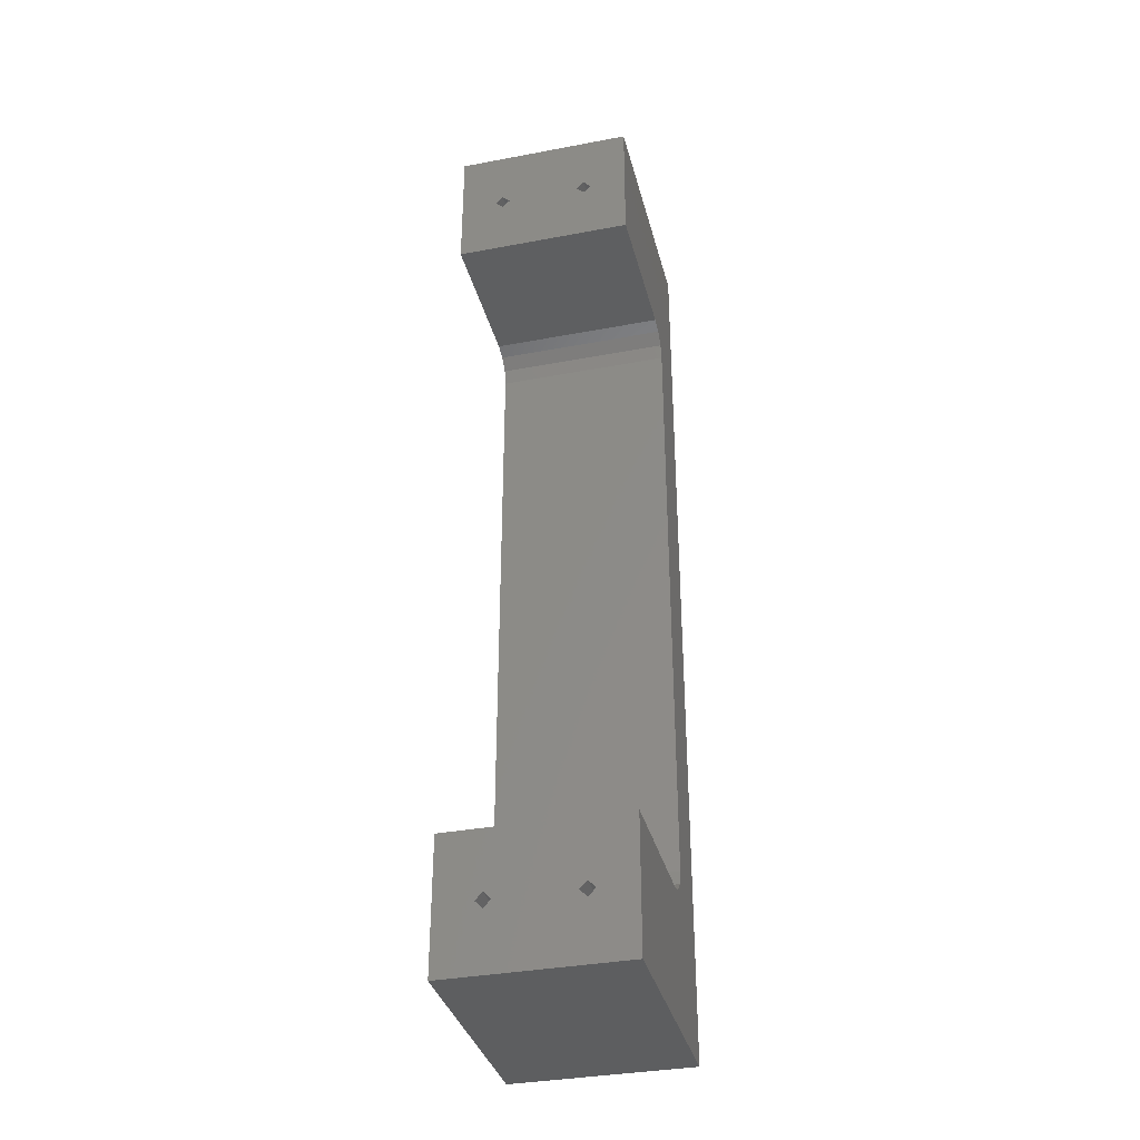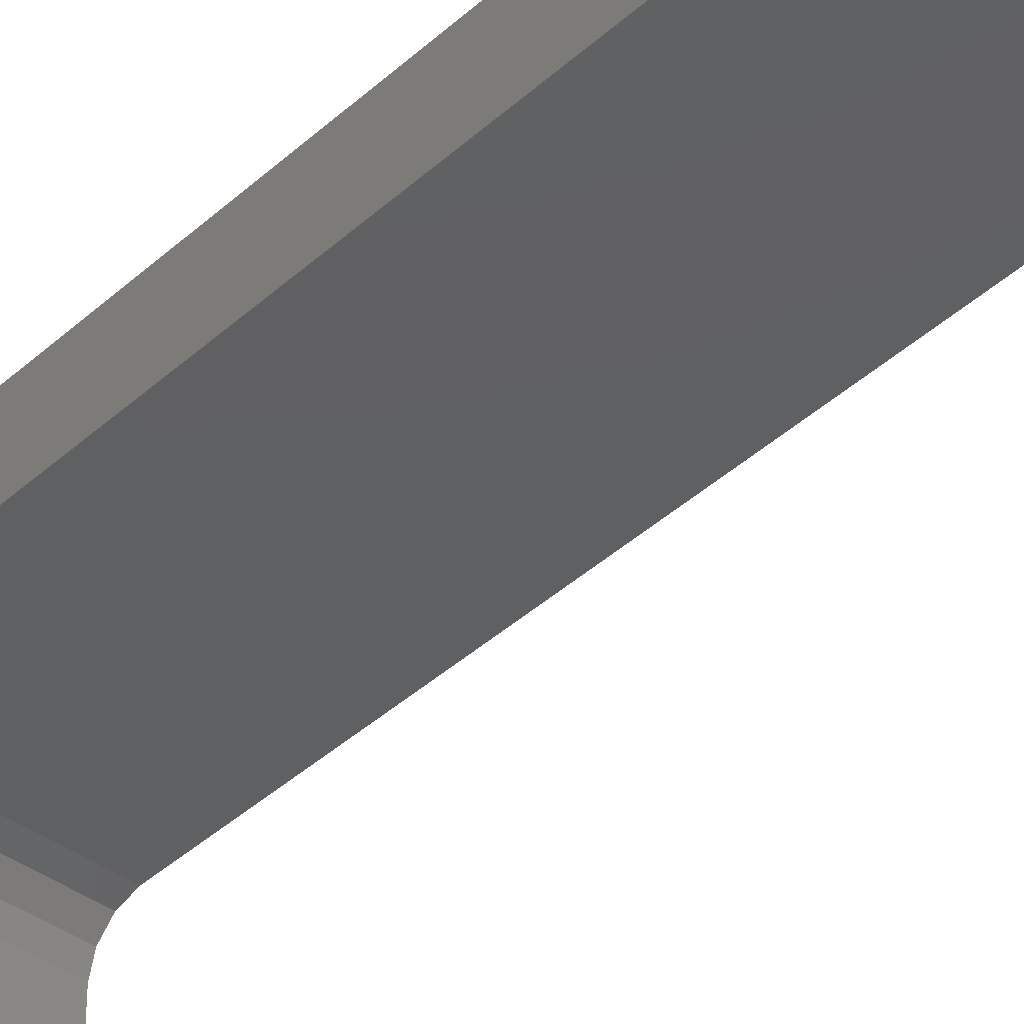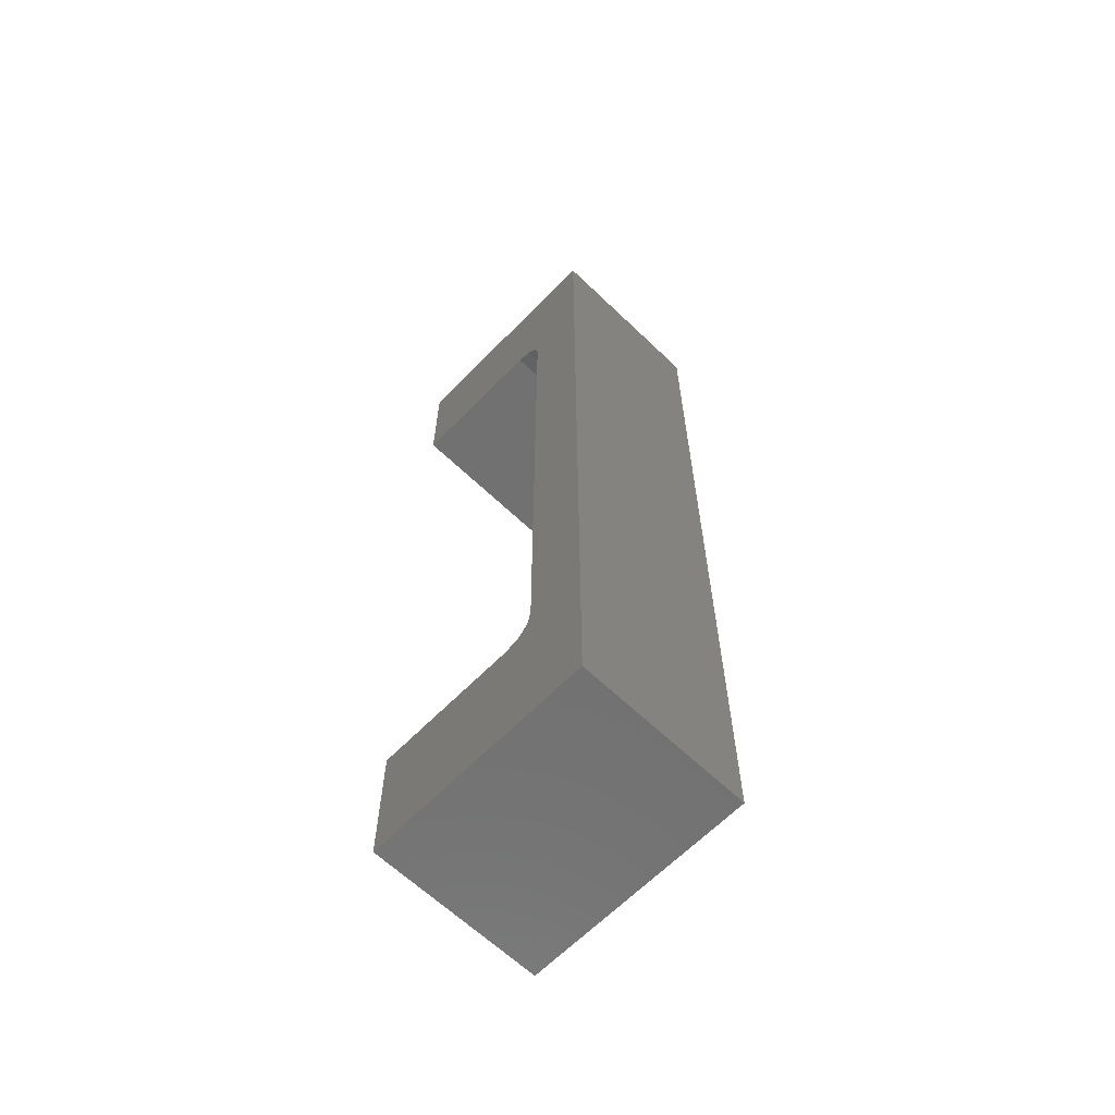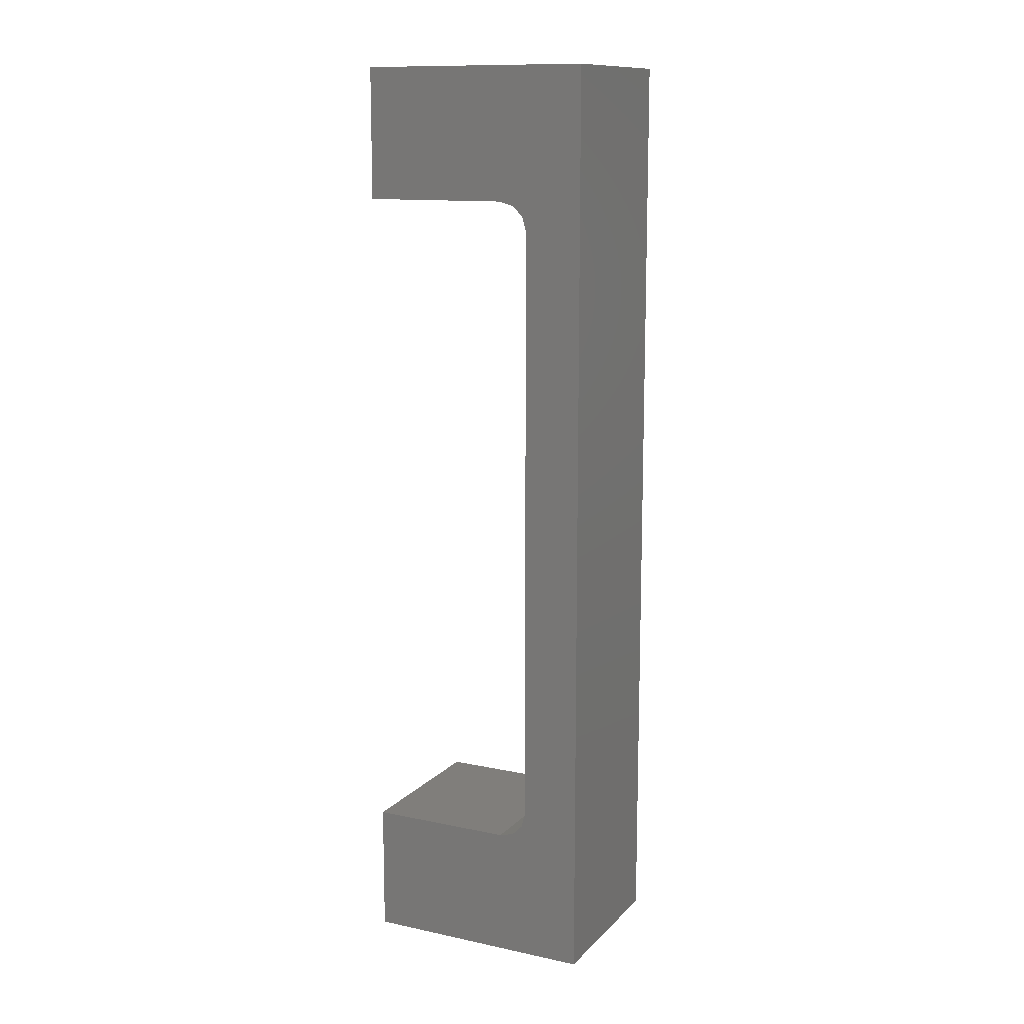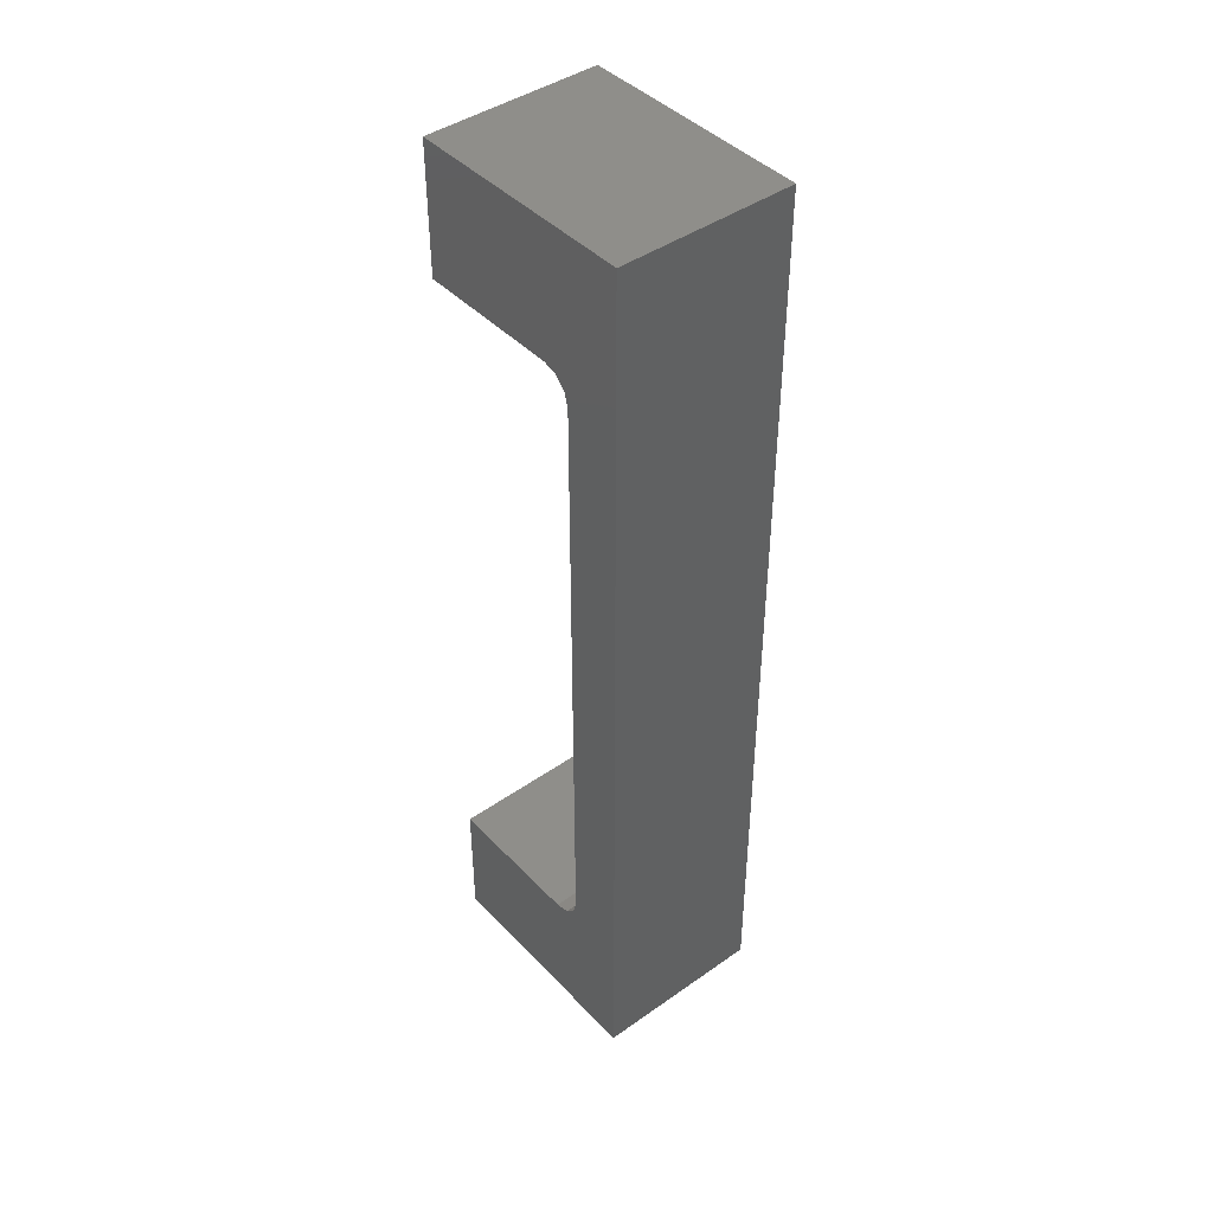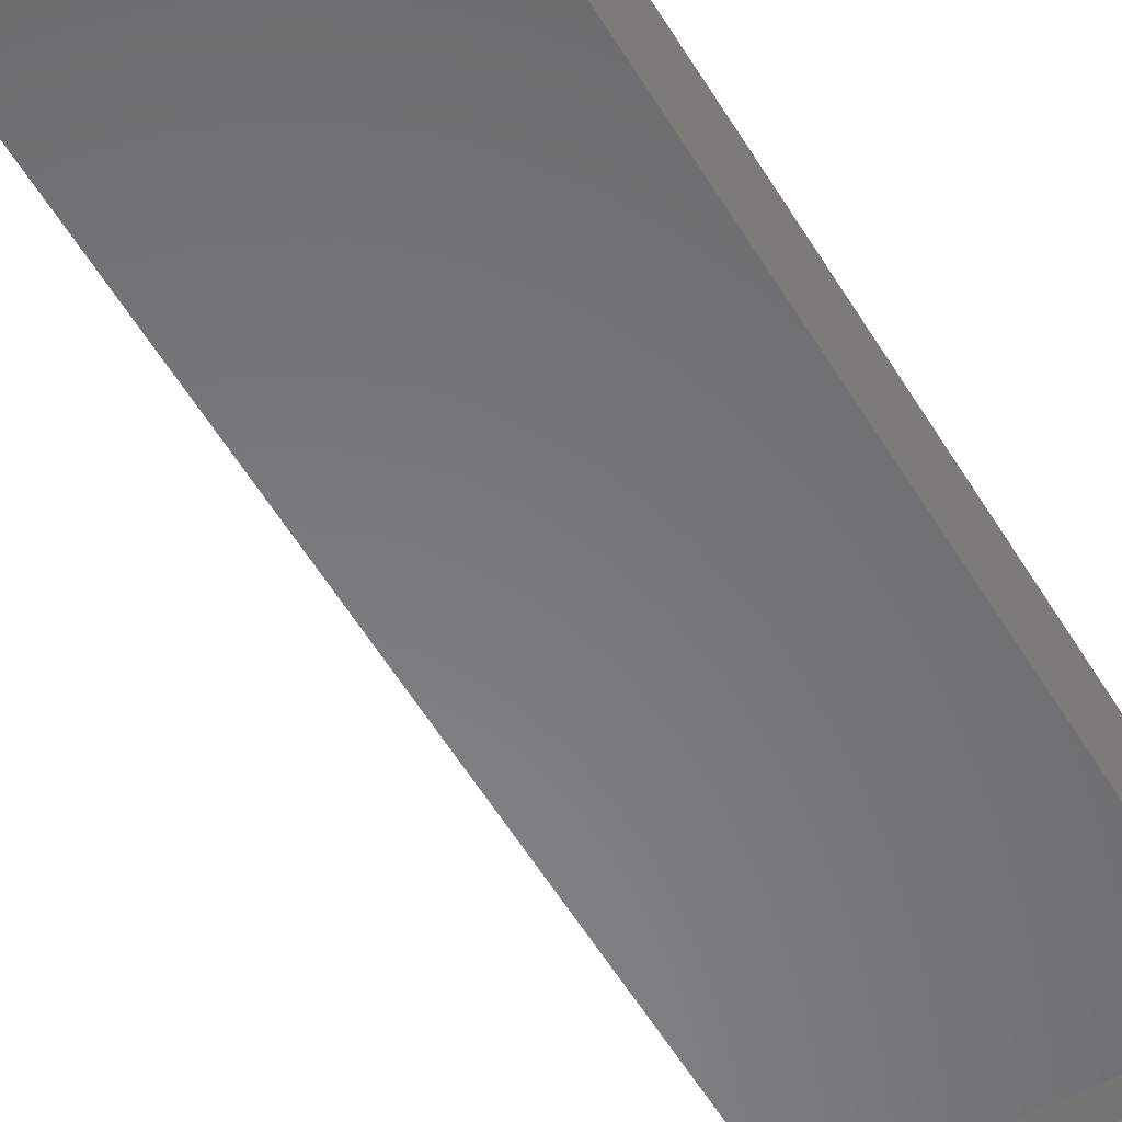
<metadata>
{"format":"stl","ext":"stl","renderer":"f3d","projection":"perspective","resolution":1024,"background":"white","views":[{"elev":-35.4,"azim":-166.0,"up":"+Y"},{"elev":-40.0,"azim":-41.8,"up":"+Z"},{"elev":-63.3,"azim":-44.1,"up":"+Y"},{"elev":12.5,"azim":-63.8,"up":"+Y"},{"elev":43.3,"azim":-39.7,"up":"+Y"},{"elev":-55.3,"azim":-149.7,"up":"+Z"}]}
</metadata>
<code>
# stl→obj: 68 verts, 136 faces
v -0.01691 -0.0563 0.9425
v -0.01691 -0.0788 0.9175
v -0.01691 -0.0788 0.9575
v -0.01691 -0.0563 0.9175
v -0.01691 -0.05563 0.945
v -0.01691 -0.0538 0.9469
v -0.01691 -0.0513 0.9475
v -0.01691 0.0587 0.9425
v -0.01691 0.0812 0.9175
v -0.01691 0.0587 0.9175
v -0.01691 0.0812 0.9575
v -0.01691 0.05803 0.945
v -0.01691 0.0562 0.9469
v -0.01691 0.0537 0.9475
v 0.01309 0.0537 0.9475
v 0.01309 -0.0513 0.9475
v 0.01309 -0.0538 0.9469
v 0.01309 -0.05563 0.945
v 0.01309 -0.0563 0.9425
v 0.01309 -0.0563 0.9175
v -0.00941 -0.0688 0.9175
v -0.01066 -0.06755 0.9175
v -0.00941 -0.0663 0.9175
v 0.00559 -0.0688 0.9175
v 0.01309 -0.0788 0.9175
v -0.00816 -0.06755 0.9175
v 0.00434 -0.06755 0.9175
v 0.00559 -0.0663 0.9175
v 0.00684 -0.06755 0.9175
v 0.01309 -0.0788 0.9575
v 0.01309 0.0812 0.9575
v 0.01309 0.0812 0.9175
v -0.00941 0.0712 0.9175
v -0.01066 0.06995 0.9175
v -0.00941 0.0687 0.9175
v 0.00559 0.0712 0.9175
v -0.00816 0.06995 0.9175
v 0.00434 0.06995 0.9175
v 0.00559 0.0687 0.9175
v 0.00684 0.06995 0.9175
v 0.01309 0.0587 0.9175
v 0.01309 0.0587 0.9425
v 0.01309 0.0562 0.9469
v 0.01309 0.05803 0.945
v 0.006215 0.07104 0.9275
v 0.00684 0.06995 0.9275
v 0.004965 0.07104 0.9275
v 0.00434 0.06995 0.9275
v 0.004965 0.06887 0.9275
v 0.006215 0.06887 0.9275
v 0.00559 0.06995 0.9283
v -0.008785 0.07104 0.9275
v -0.00816 0.06995 0.9275
v -0.01003 0.07104 0.9275
v -0.01066 0.06995 0.9275
v -0.01003 0.06887 0.9275
v -0.008785 0.06887 0.9275
v -0.00941 0.06995 0.9283
v 0.00684 -0.06755 0.9275
v 0.00559 -0.0688 0.9275
v 0.00434 -0.06755 0.9275
v 0.00559 -0.0663 0.9275
v 0.00559 -0.06755 0.9283
v -0.00816 -0.06755 0.9275
v -0.00941 -0.0688 0.9275
v -0.01066 -0.06755 0.9275
v -0.00941 -0.0663 0.9275
v -0.00941 -0.06755 0.9283
f 1 2 3
f 1 4 2
f 5 1 3
f 6 5 3
f 7 6 3
f 8 9 10
f 11 8 12
f 11 12 13
f 11 13 14
f 11 9 8
f 11 7 3
f 11 14 7
f 15 16 7
f 15 7 14
f 17 6 7
f 17 7 16
f 18 5 6
f 18 6 17
f 19 1 5
f 19 5 18
f 19 20 4
f 19 4 1
f 21 2 22
f 4 23 22
f 4 22 2
f 24 25 2
f 24 21 26
f 24 2 21
f 24 26 27
f 28 26 23
f 28 27 26
f 29 25 24
f 20 29 28
f 20 23 4
f 20 28 23
f 20 25 29
f 2 30 3
f 25 30 2
f 30 11 3
f 30 31 11
f 32 11 31
f 32 9 11
f 33 34 9
f 10 34 35
f 10 9 34
f 36 9 32
f 36 37 33
f 36 33 9
f 36 38 37
f 39 35 37
f 39 37 38
f 40 36 32
f 41 39 40
f 41 10 35
f 41 35 39
f 41 40 32
f 42 10 41
f 42 8 10
f 13 43 15
f 13 15 14
f 12 44 43
f 12 43 13
f 8 42 44
f 8 44 12
f 19 30 25
f 19 25 20
f 18 30 19
f 17 30 18
f 16 30 17
f 42 41 32
f 31 15 43
f 31 43 44
f 31 44 42
f 31 42 32
f 31 30 16
f 31 16 15
f 45 40 46
f 45 36 40
f 47 38 36
f 47 36 45
f 48 38 47
f 49 39 38
f 49 38 48
f 50 40 39
f 50 39 49
f 46 40 50
f 47 51 48
f 45 51 47
f 46 51 45
f 51 51 46
f 50 51 46
f 49 51 50
f 48 51 49
f 52 37 53
f 52 33 37
f 54 34 33
f 54 33 52
f 55 34 54
f 56 35 34
f 56 34 55
f 57 37 35
f 57 35 56
f 53 37 57
f 54 58 55
f 52 58 54
f 53 58 52
f 58 58 53
f 57 58 53
f 56 58 57
f 55 58 56
f 24 59 29
f 24 60 59
f 27 61 60
f 27 60 24
f 28 62 61
f 28 61 27
f 29 59 62
f 29 62 28
f 60 63 59
f 61 63 60
f 63 63 61
f 62 63 61
f 59 63 62
f 21 64 26
f 21 65 64
f 22 66 65
f 22 65 21
f 23 67 66
f 23 66 22
f 26 64 67
f 26 67 23
f 65 68 64
f 66 68 65
f 68 68 66
f 67 68 66
f 64 68 67

</code>
